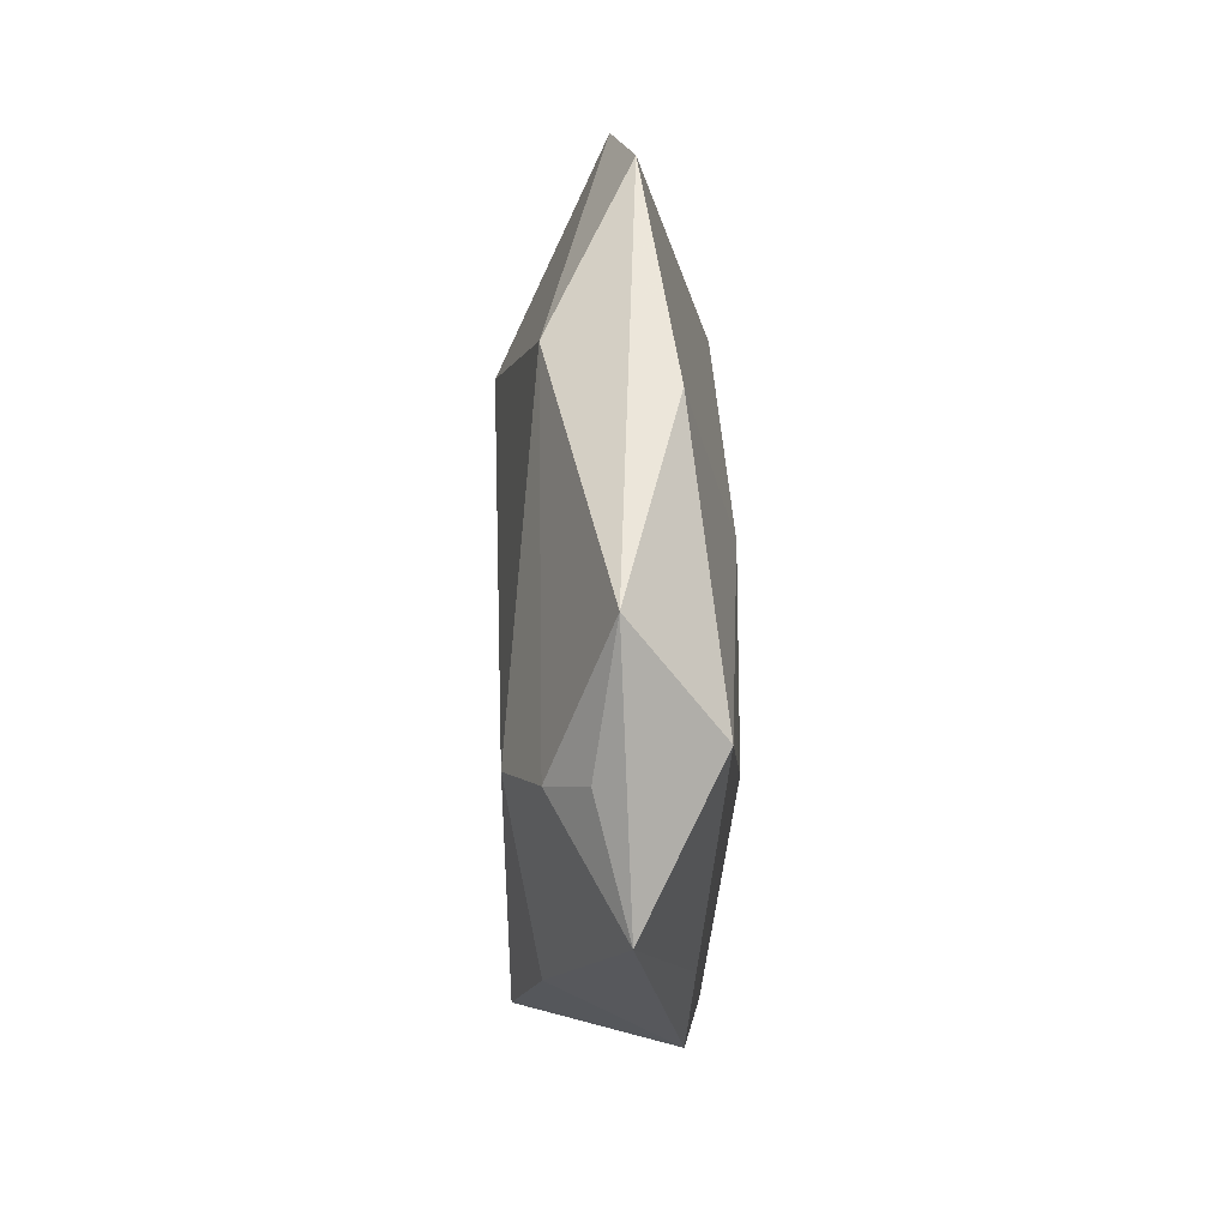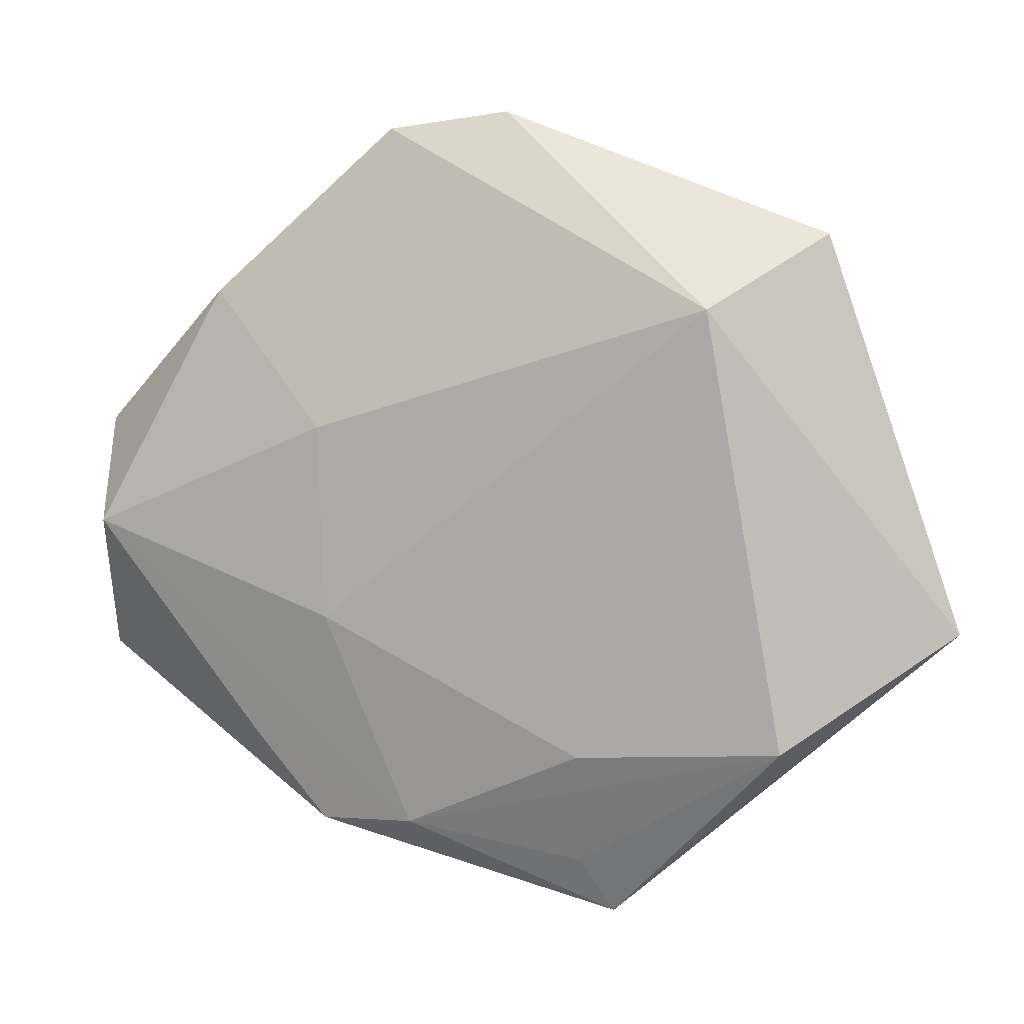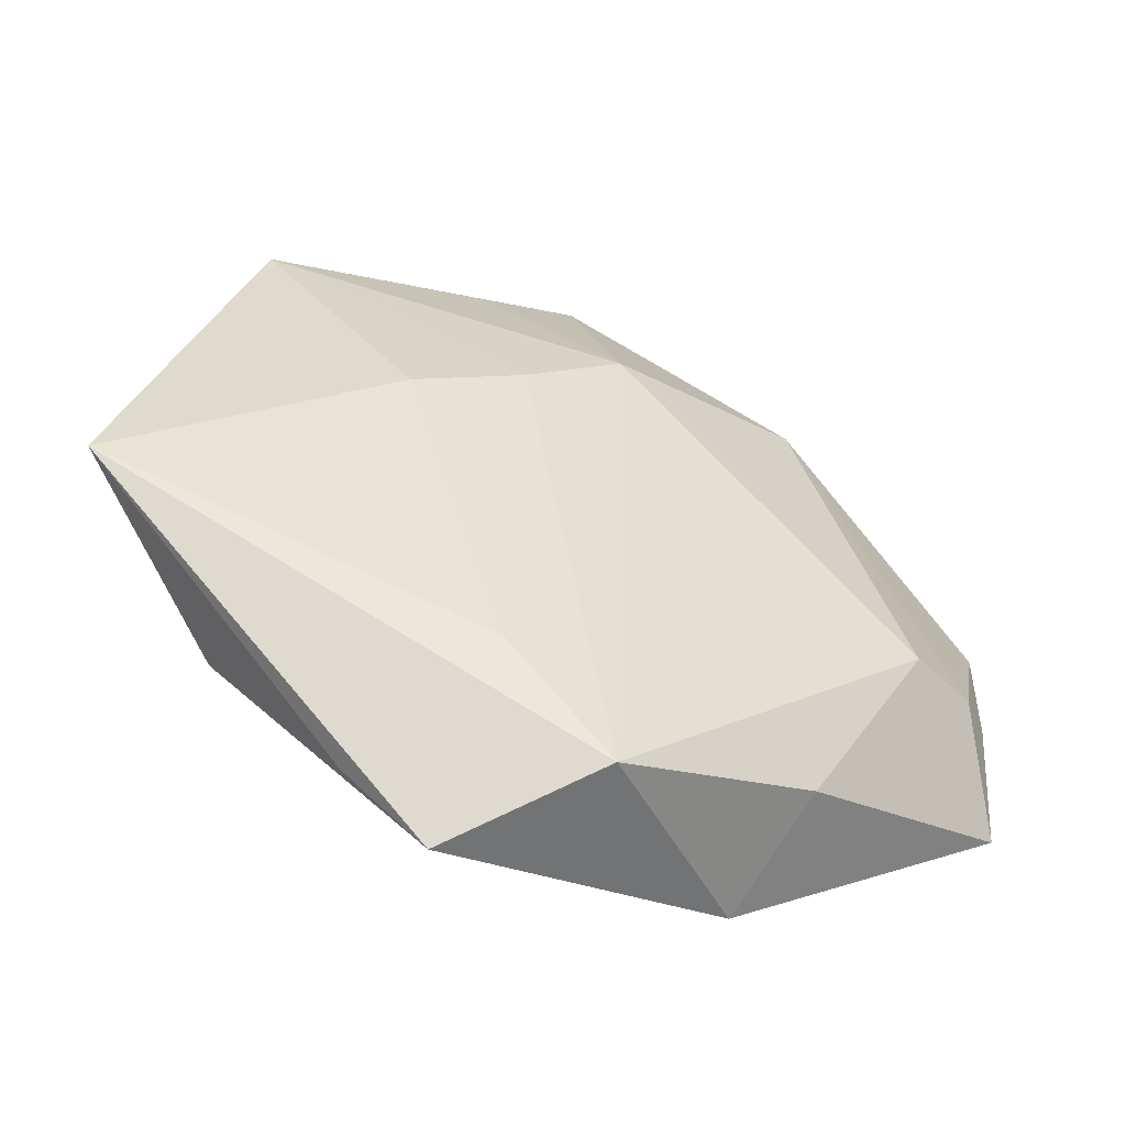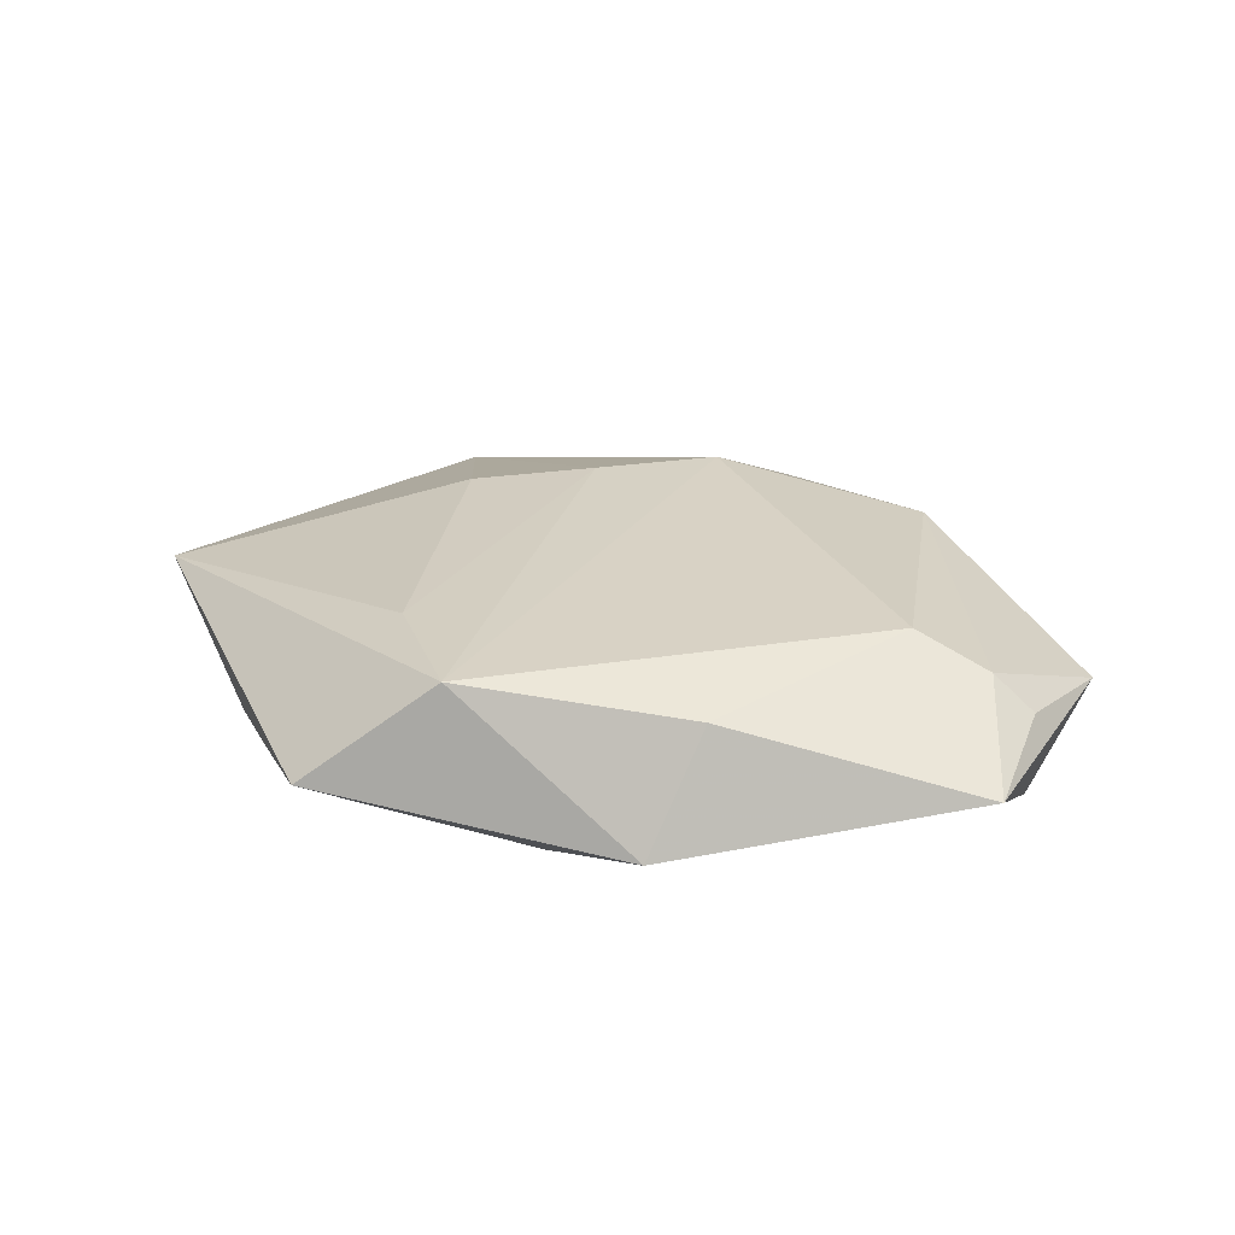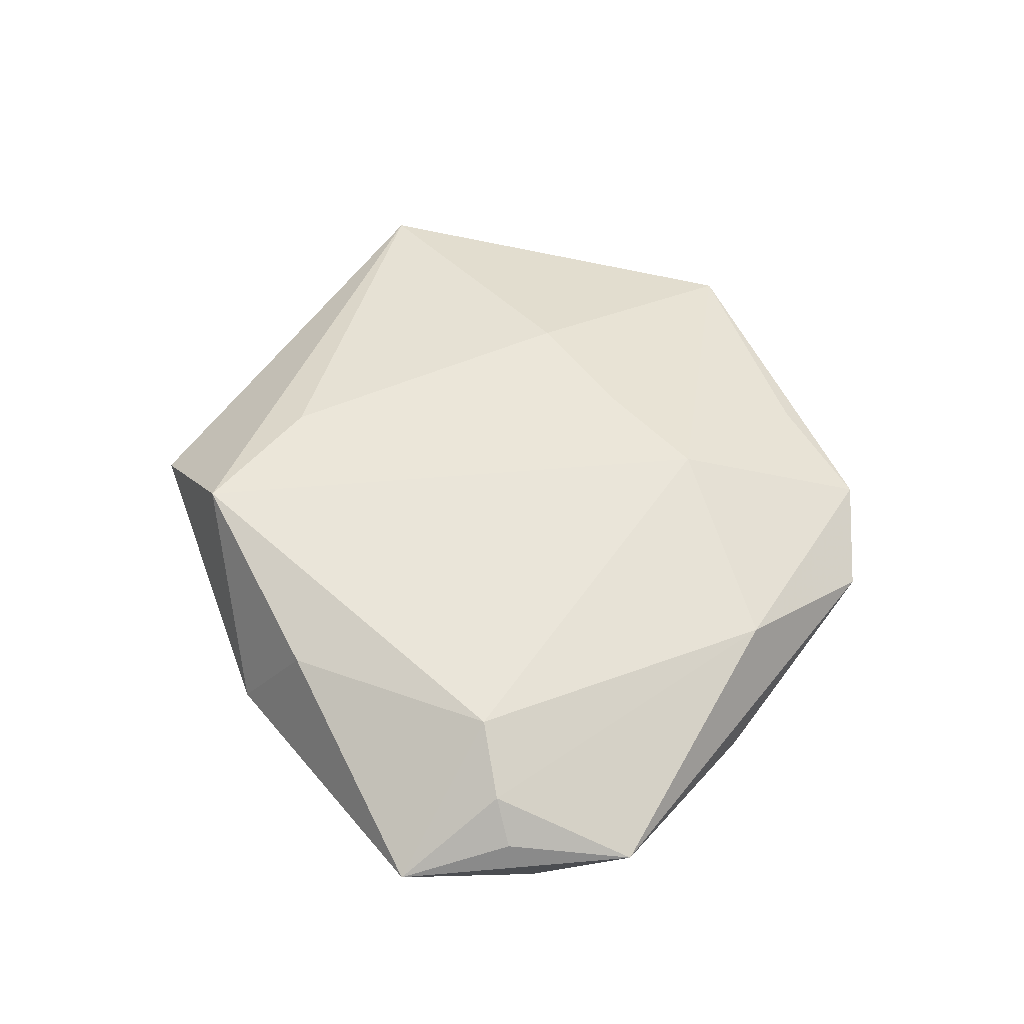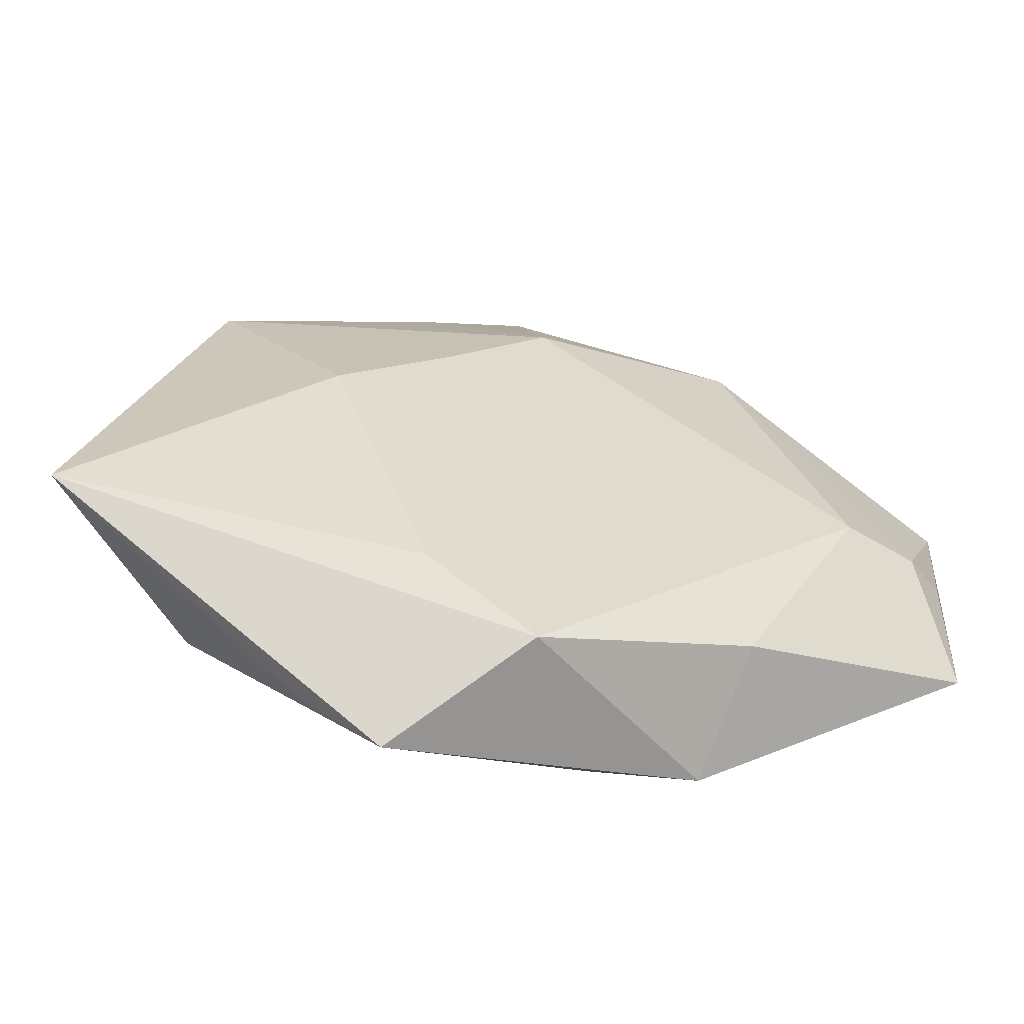
<metadata>
{"format":"obj","ext":"obj","renderer":"f3d","projection":"perspective","resolution":1024,"background":"white","views":[{"elev":10.2,"azim":89.4,"up":"+Y"},{"elev":7.3,"azim":-160.5,"up":"+Y"},{"elev":-50.0,"azim":-26.3,"up":"+Y"},{"elev":26.0,"azim":26.7,"up":"+Z"},{"elev":55.4,"azim":84.7,"up":"+Z"},{"elev":-57.8,"azim":-11.6,"up":"+Y"}]}
</metadata>
<code>
v -0.0214 -0.03485 -0.005959
v -0.01616 -0.04704 -0.001165
v -0.02608 0.00878 0.01072
v -0.01412 -0.02614 -0.0101
v 0.04891 -0.0005652 -0.009332
v -0.01409 -0.0272 0.01065
v -0.00185 -0.0397 0.01093
v 0.03662 -0.005752 0.01066
v 0.03402 0.02826 -0.005557
v 0.007963 -0.03622 -0.008278
v 0.01746 -0.01072 -0.01171
v 0.05029 -0.003836 0.002666
v 0.01853 0.0122 -0.01112
v -0.02511 -0.03865 -0.002926
v 0.02006 -0.0372 -0.006361
v -0.04103 0.03544 0.001126
v 0.05167 -0.01762 -0.0008546
v -0.01282 -0.04012 -0.004643
v 0.04559 -0.004902 0.006922
v -0.001562 0.04993 0.0006372
v 0.02876 -0.02689 -0.007132
v 0.05218 0.01148 0.0003054
v -0.0145 0.0428 0.002415
v -0.02956 0.02698 -0.01053
v -0.03827 -0.02435 -0.008541
v -0.0008017 0.0256 0.01212
v -0.01285 0.0163 0.01186
v 0.01248 0.04796 -0.001713
v 0.02434 0.03148 0.007294
v -0.057 -0.01086 0.002063
v 0.02338 -0.0293 0.007289
f 2 15 7
f 7 30 2
f 5 22 17
f 25 30 24
f 24 30 16
f 28 13 24
f 28 22 9
f 9 22 5
f 9 13 28
f 5 13 9
f 7 8 26
f 14 30 25
f 25 2 14
f 14 2 30
f 5 17 21
f 21 17 15
f 8 17 19
f 31 8 7
f 31 17 8
f 7 15 31
f 15 17 31
f 11 13 5
f 11 24 13
f 28 24 20
f 20 24 16
f 29 22 28
f 28 20 29
f 29 20 26
f 29 26 8
f 8 19 29
f 29 19 22
f 16 30 3
f 1 2 25
f 1 18 2
f 12 17 22
f 22 19 12
f 12 19 17
f 5 21 10
f 10 11 5
f 10 21 15
f 10 1 25
f 18 1 10
f 15 2 10
f 2 18 10
f 16 26 23
f 23 20 16
f 26 20 23
f 27 26 16
f 16 3 27
f 7 26 27
f 4 10 25
f 11 10 4
f 25 24 4
f 24 11 4
f 7 27 6
f 6 27 3
f 6 30 7
f 6 3 30

</code>
